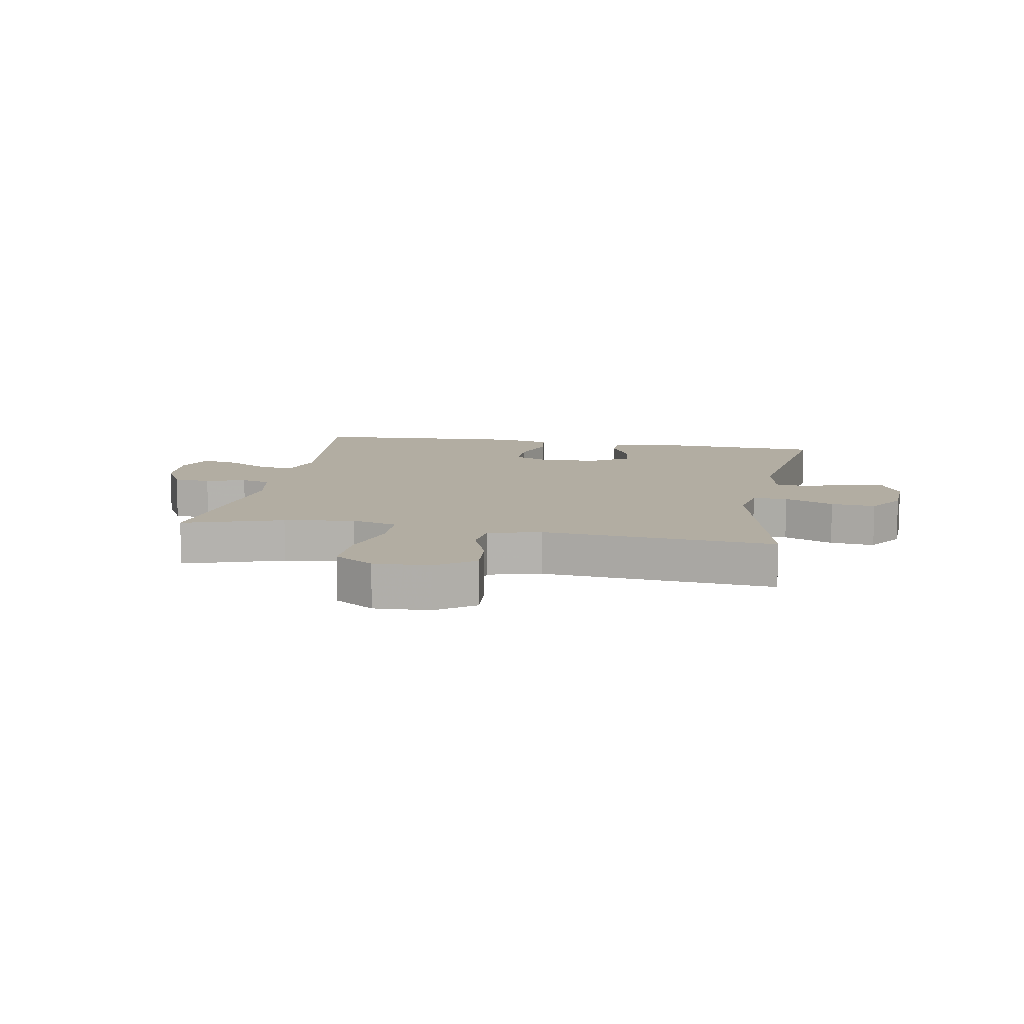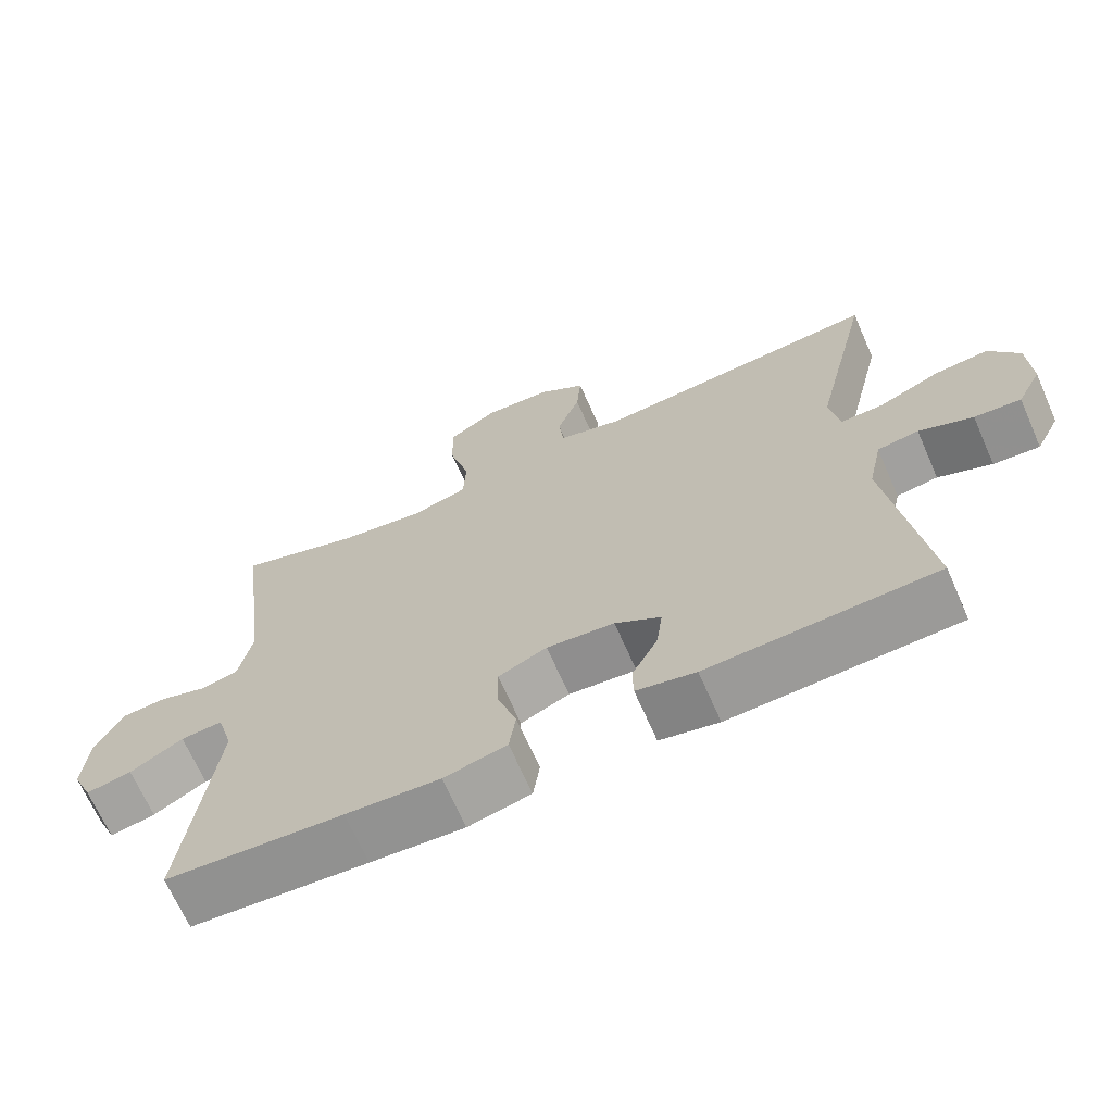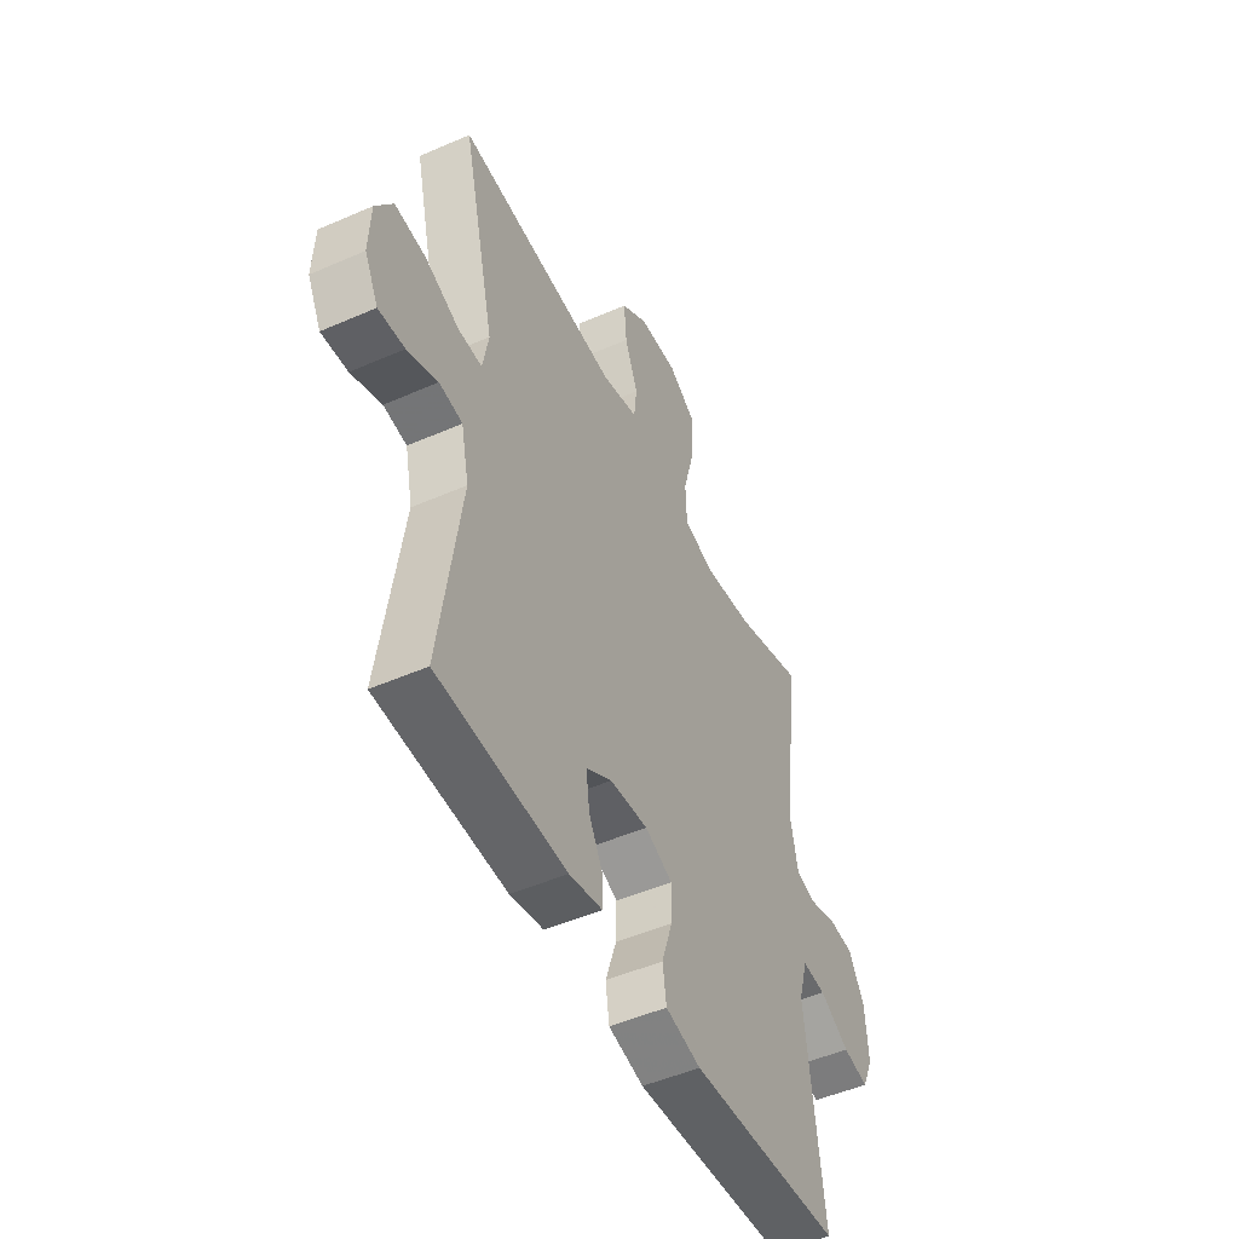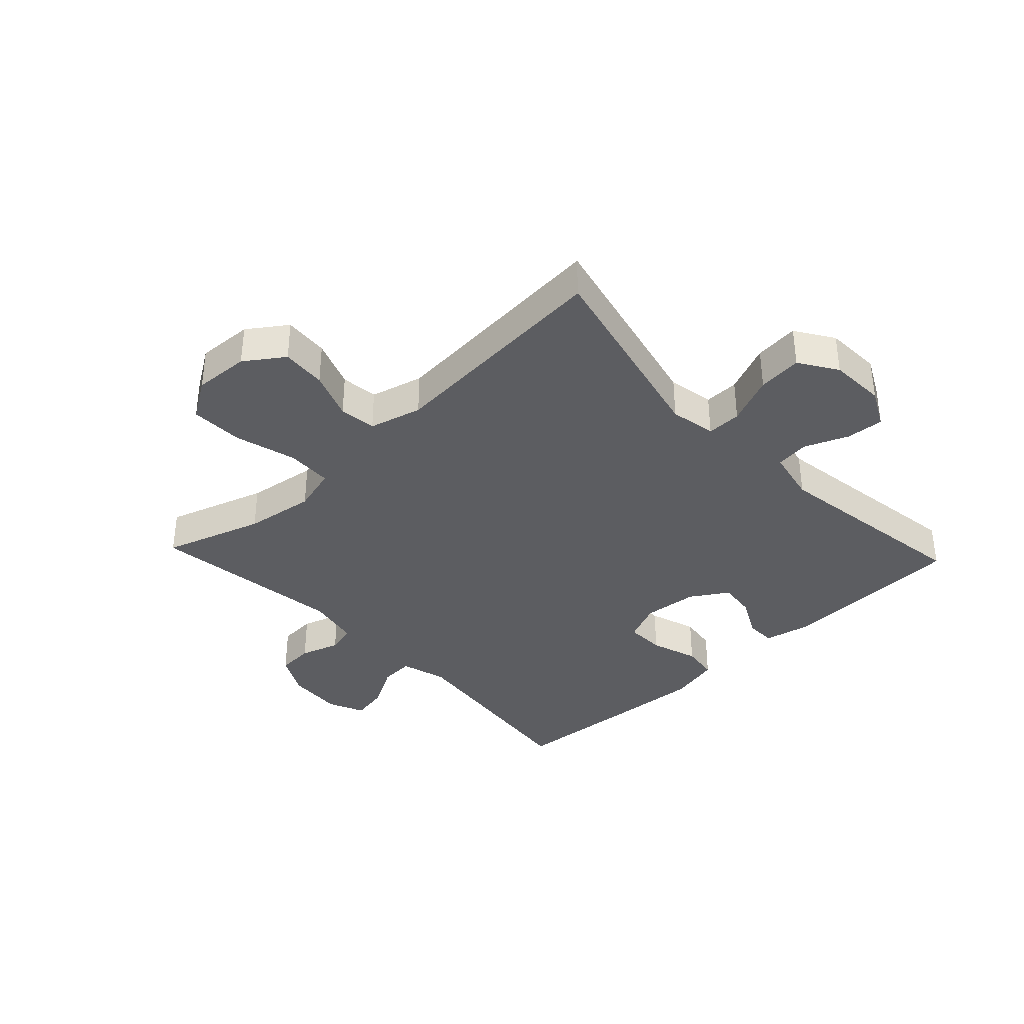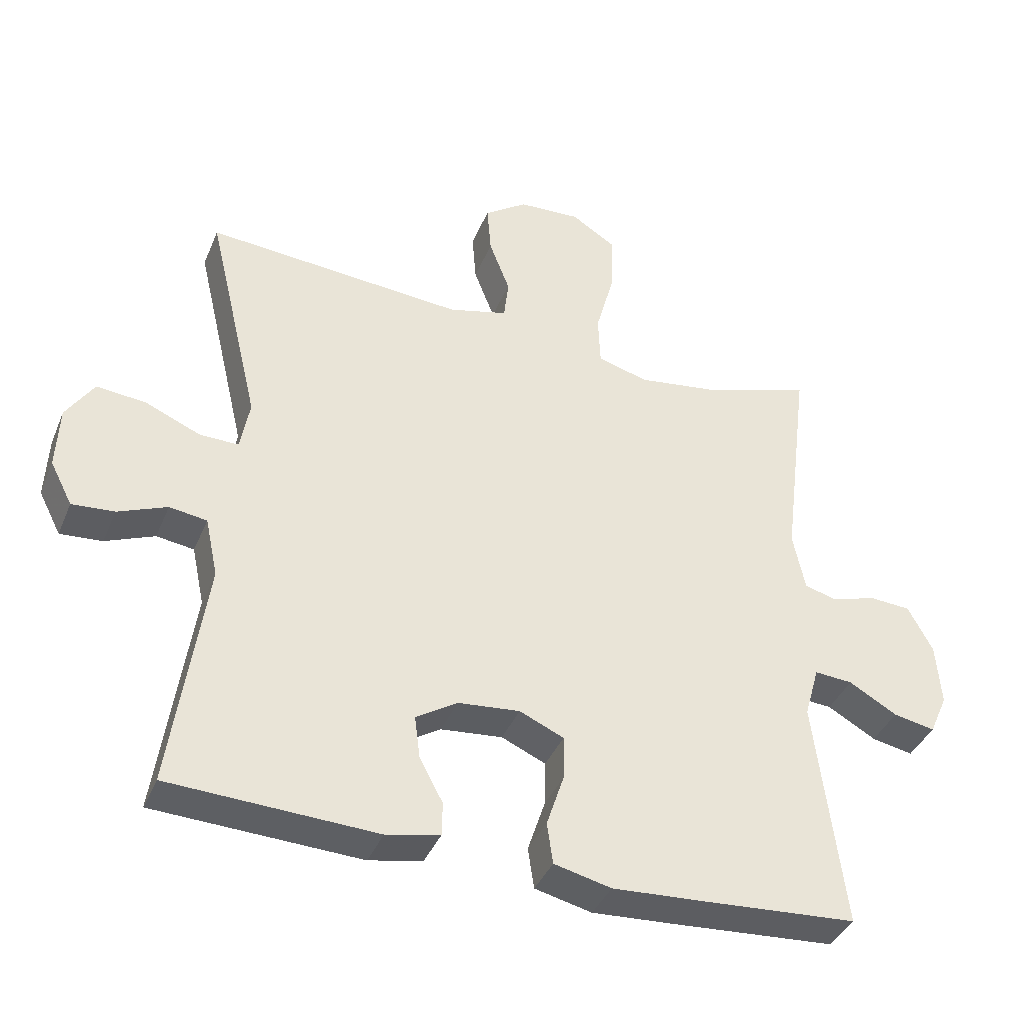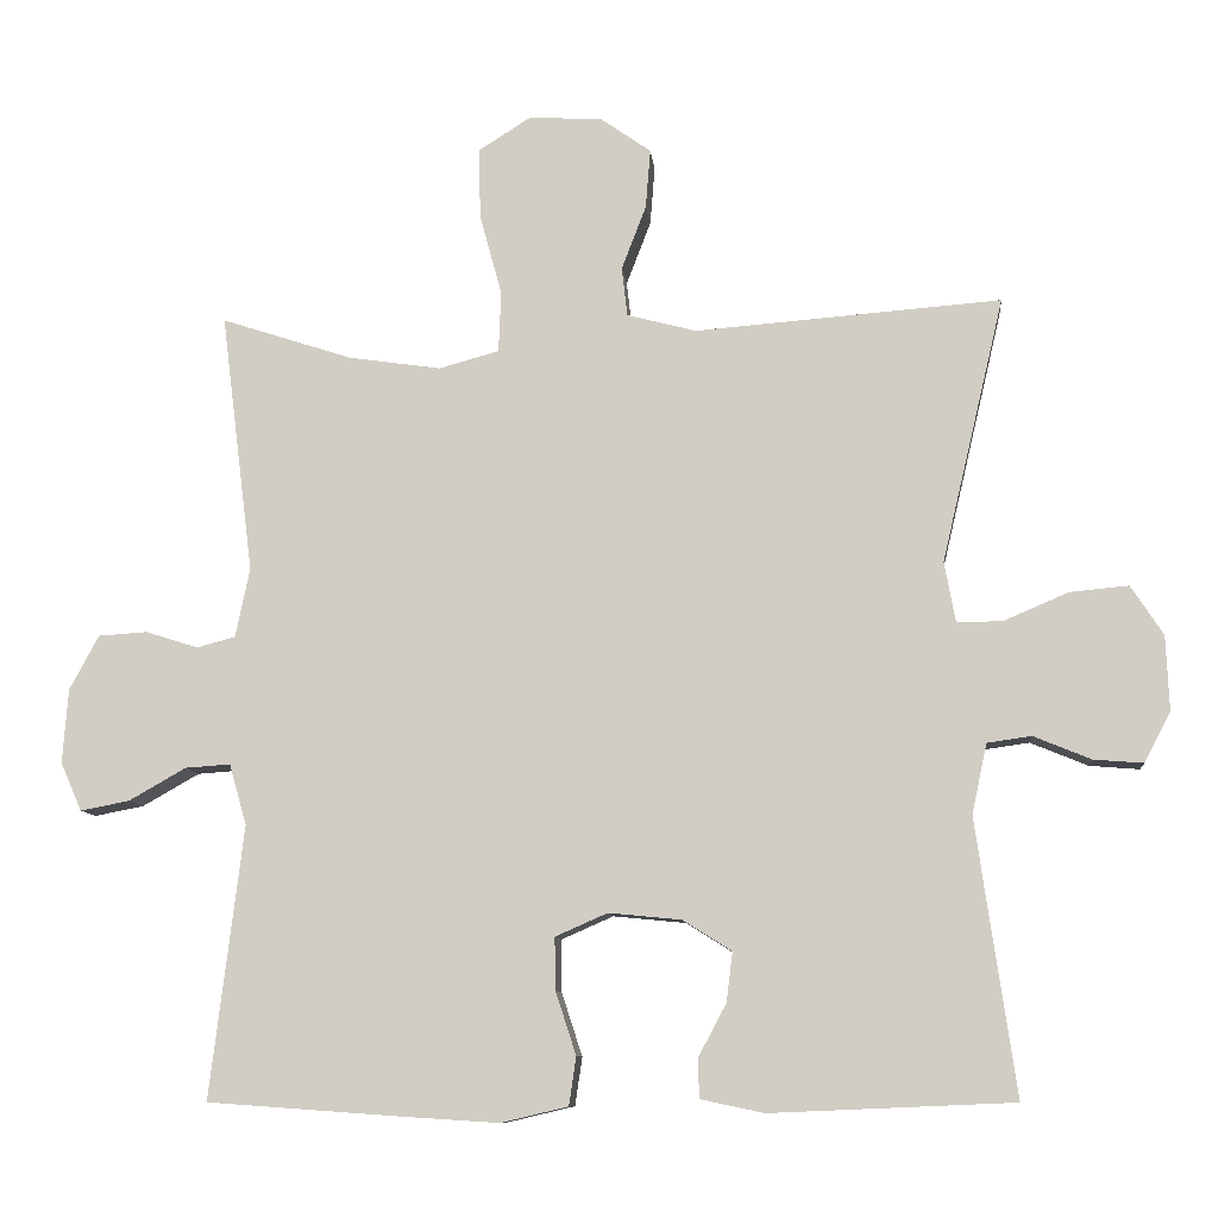
<metadata>
{"format":"obj","ext":"obj","renderer":"f3d","projection":"perspective","resolution":1024,"background":"white","views":[{"elev":10.6,"azim":10.4,"up":"+Y"},{"elev":-68.1,"azim":23.8,"up":"+Z"},{"elev":-49.5,"azim":115.8,"up":"+Z"},{"elev":-36.6,"azim":43.3,"up":"+Y"},{"elev":-39.2,"azim":158.8,"up":"+Z"},{"elev":-9.5,"azim":5.6,"up":"+Z"}]}
</metadata>
<code>
v -0.5 0.07 -0.5
v -0.458 0.07 -0.156
v -0.48 0.07 -0.079
v -0.537 0.07 -0.083
v -0.609 0.07 -0.124
v -0.671 0.07 -0.136
v -0.698 0.07 -0.075
v -0.691 0.07 0.019
v -0.654 0.07 0.088
v -0.592 0.07 0.092
v -0.526 0.07 0.071
v -0.477 0.07 0.084
v -0.459 0.07 0.172
v -0.5 0.07 0.5
v -0.334 0.07 0.446
v -0.217 0.07 0.429
v -0.141 0.07 0.45
v -0.138 0.07 0.527
v -0.166 0.07 0.63
v -0.168 0.07 0.719
v -0.102 0.07 0.761
v -0.009 0.07 0.756
v 0.055 0.07 0.711
v 0.049 0.07 0.636
v 0.018 0.07 0.555
v 0.025 0.07 0.493
v 0.113 0.07 0.47
v 0.5 0.07 0.5
v 0.421 0.07 0.165
v 0.435 0.07 0.088
v 0.493 0.07 0.089
v 0.575 0.07 0.124
v 0.649 0.07 0.131
v 0.69 0.07 0.068
v 0.694 0.07 -0.026
v 0.661 0.07 -0.09
v 0.598 0.07 -0.085
v 0.525 0.07 -0.055
v 0.469 0.07 -0.063
v 0.45 0.07 -0.152
v 0.5 0.07 -0.5
v 0.192 0.07 -0.513
v 0.112 0.07 -0.496
v 0.111 0.07 -0.446
v 0.146 0.07 -0.38
v 0.154 0.07 -0.317
v 0.092 0.07 -0.278
v 0 0.07 -0.269
v -0.066 0.07 -0.298
v -0.065 0.07 -0.364
v -0.039 0.07 -0.444
v -0.048 0.07 -0.505
v -0.133 0.07 -0.525
v -0.26 0.07 -0.517
v -0.5 0 -0.5
v -0.458 0 -0.156
v -0.48 0 -0.079
v -0.537 0 -0.083
v -0.609 0 -0.124
v -0.671 0 -0.136
v -0.698 0 -0.075
v -0.691 0 0.019
v -0.654 0 0.088
v -0.592 0 0.092
v -0.526 0 0.071
v -0.477 0 0.084
v -0.459 0 0.172
v -0.5 0 0.5
v -0.334 0 0.446
v -0.217 0 0.429
v -0.141 0 0.45
v -0.138 0 0.527
v -0.166 0 0.63
v -0.168 0 0.719
v -0.102 0 0.761
v -0.009 0 0.756
v 0.055 0 0.711
v 0.049 0 0.636
v 0.018 0 0.555
v 0.025 0 0.493
v 0.113 0 0.47
v 0.5 0 0.5
v 0.421 0 0.165
v 0.435 0 0.088
v 0.493 0 0.089
v 0.575 0 0.124
v 0.649 0 0.131
v 0.69 0 0.068
v 0.694 0 -0.026
v 0.661 0 -0.09
v 0.598 0 -0.085
v 0.525 0 -0.055
v 0.469 0 -0.063
v 0.45 0 -0.152
v 0.5 0 -0.5
v 0.192 0 -0.513
v 0.112 0 -0.496
v 0.111 0 -0.446
v 0.146 0 -0.38
v 0.154 0 -0.317
v 0.092 0 -0.278
v 0 0 -0.269
v -0.066 0 -0.298
v -0.065 0 -0.364
v -0.039 0 -0.444
v -0.048 0 -0.505
v -0.133 0 -0.525
v -0.26 0 -0.517
f 53 54 1 2
f 50 51 52 53
f 49 50 53 2
f 48 49 2 3
f 47 48 3
f 42 43 44 45
f 40 41 42 45
f 39 40 45 46
f 35 36 37 38
f 35 38 39
f 34 35 39
f 31 32 33 34
f 30 31 34 39
f 27 28 29
f 26 27 29 30
f 22 23 24 25
f 22 25 26
f 21 22 26
f 18 19 20 21
f 17 18 21 26
f 16 17 26 30
f 13 14 15
f 12 13 15 16
f 8 9 10 11
f 8 11 12
f 7 8 12
f 4 5 6 7
f 3 4 7 12
f 47 3 12 16
f 39 46 47
f 16 30 39 47
f 56 55 108 107
f 107 106 105 104
f 56 107 104 103
f 57 56 103 102
f 57 102 101
f 99 98 97 96
f 99 96 95 94
f 100 99 94 93
f 92 91 90 89
f 93 92 89
f 93 89 88
f 88 87 86 85
f 93 88 85 84
f 83 82 81
f 84 83 81 80
f 79 78 77 76
f 80 79 76
f 80 76 75
f 75 74 73 72
f 80 75 72 71
f 84 80 71 70
f 69 68 67
f 70 69 67 66
f 65 64 63 62
f 66 65 62
f 66 62 61
f 61 60 59 58
f 66 61 58 57
f 70 66 57 101
f 101 100 93
f 101 93 84 70
f 1 55 56 2
f 2 56 57 3
f 3 57 58 4
f 4 58 59 5
f 5 59 60 6
f 6 60 61 7
f 7 61 62 8
f 8 62 63 9
f 9 63 64 10
f 10 64 65 11
f 11 65 66 12
f 12 66 67 13
f 13 67 68 14
f 14 68 69 15
f 15 69 70 16
f 16 70 71 17
f 17 71 72 18
f 18 72 73 19
f 19 73 74 20
f 20 74 75 21
f 21 75 76 22
f 22 76 77 23
f 23 77 78 24
f 24 78 79 25
f 25 79 80 26
f 26 80 81 27
f 27 81 82 28
f 28 82 83 29
f 29 83 84 30
f 30 84 85 31
f 31 85 86 32
f 32 86 87 33
f 33 87 88 34
f 34 88 89 35
f 35 89 90 36
f 36 90 91 37
f 37 91 92 38
f 38 92 93 39
f 39 93 94 40
f 40 94 95 41
f 41 95 96 42
f 42 96 97 43
f 43 97 98 44
f 44 98 99 45
f 45 99 100 46
f 46 100 101 47
f 47 101 102 48
f 48 102 103 49
f 49 103 104 50
f 50 104 105 51
f 51 105 106 52
f 52 106 107 53
f 53 107 108 54
f 54 108 55 1

</code>
